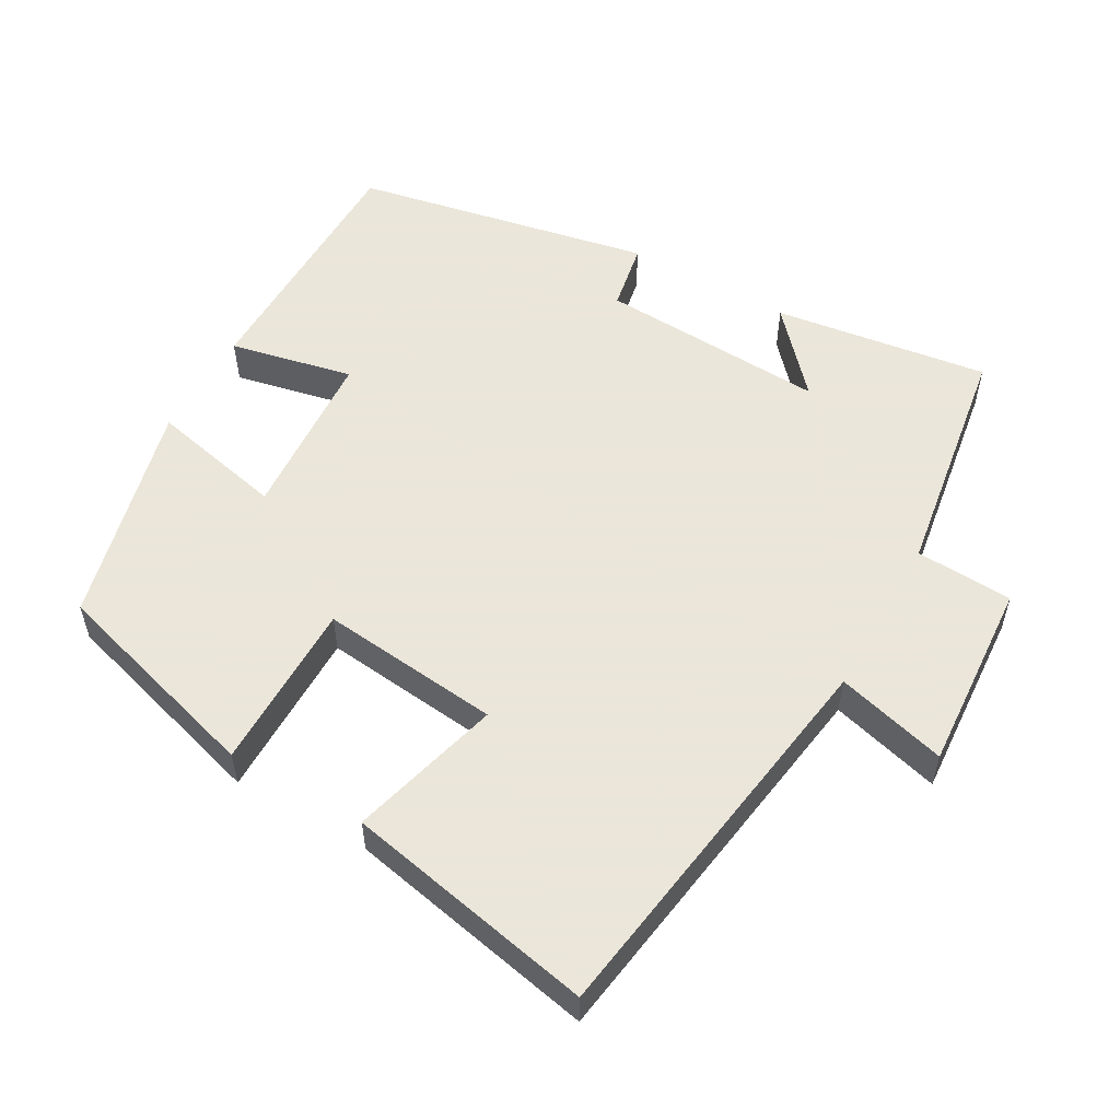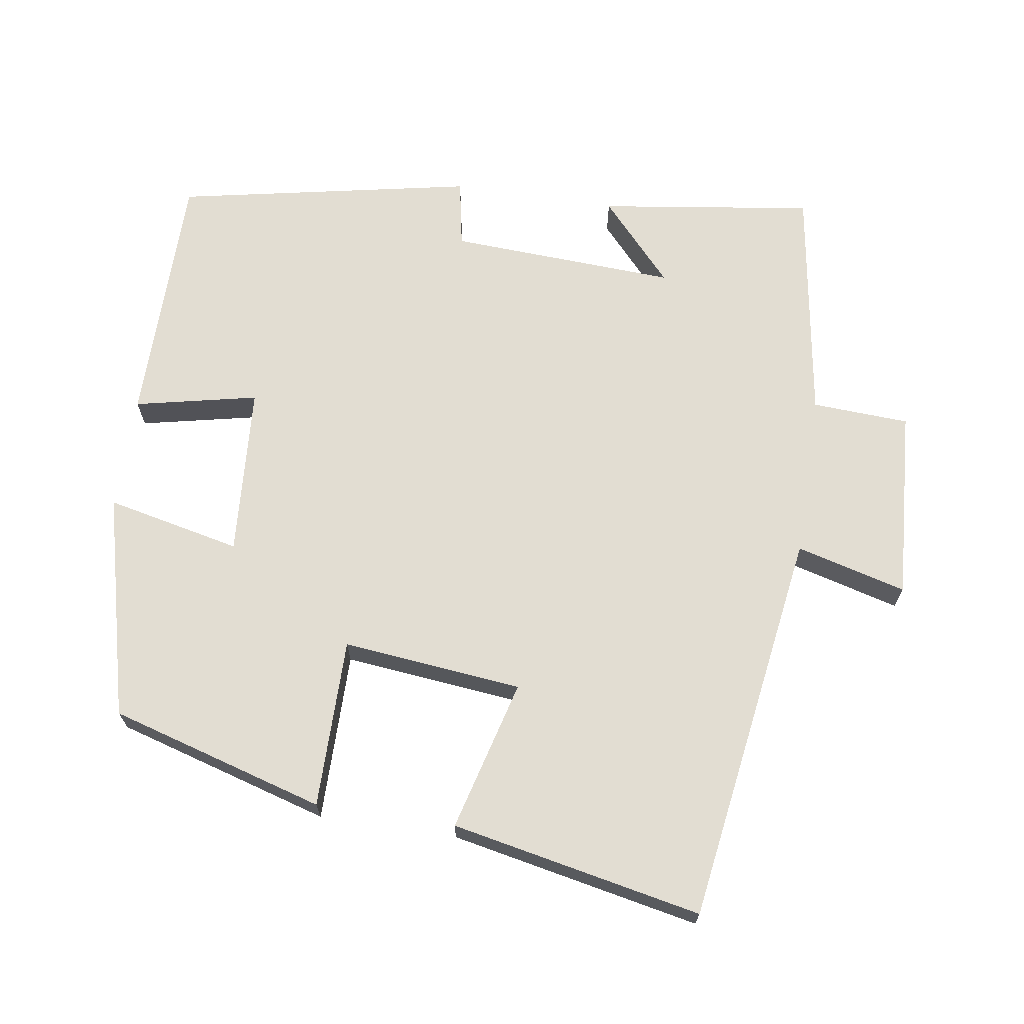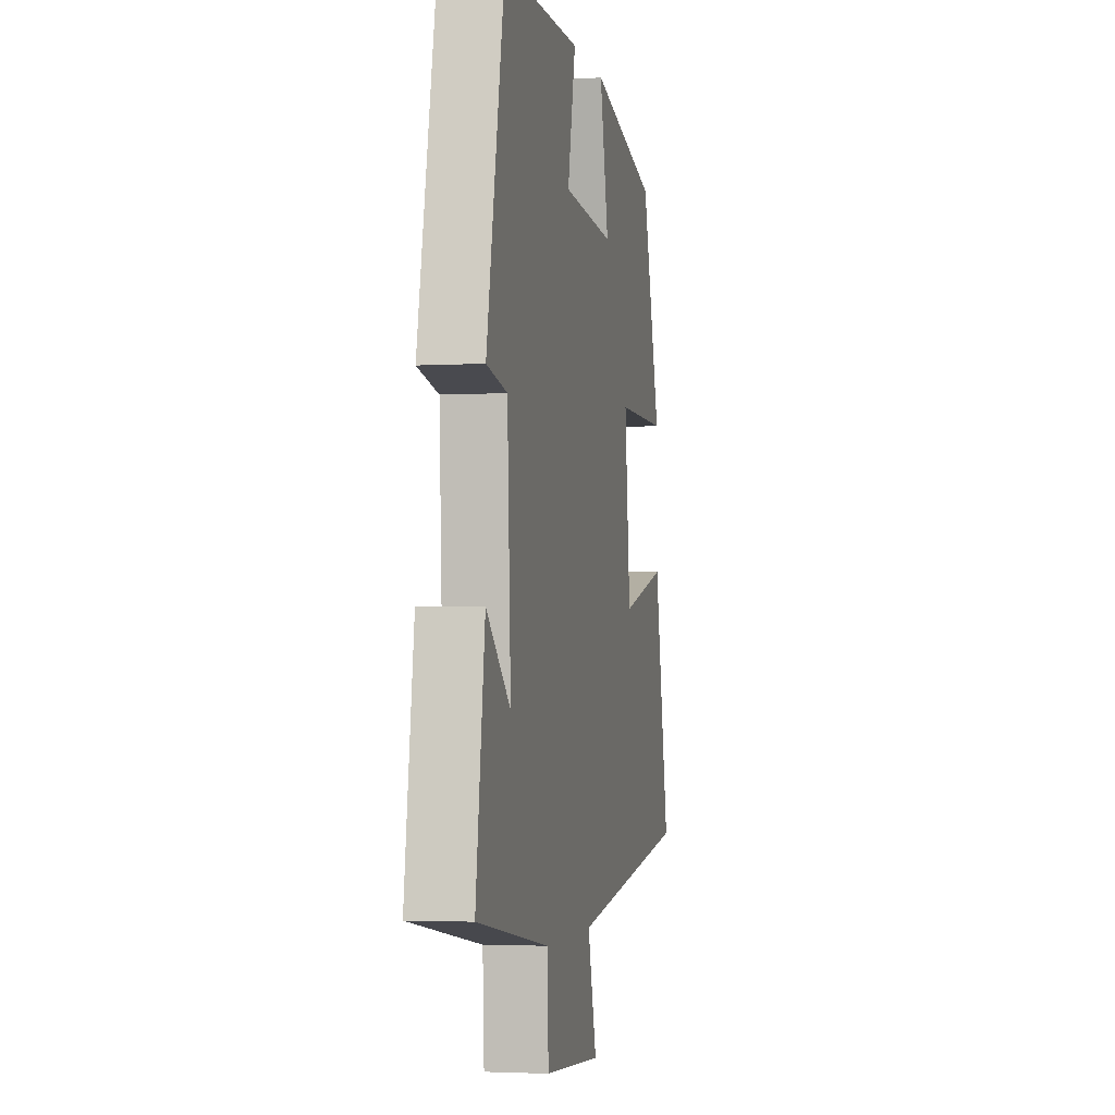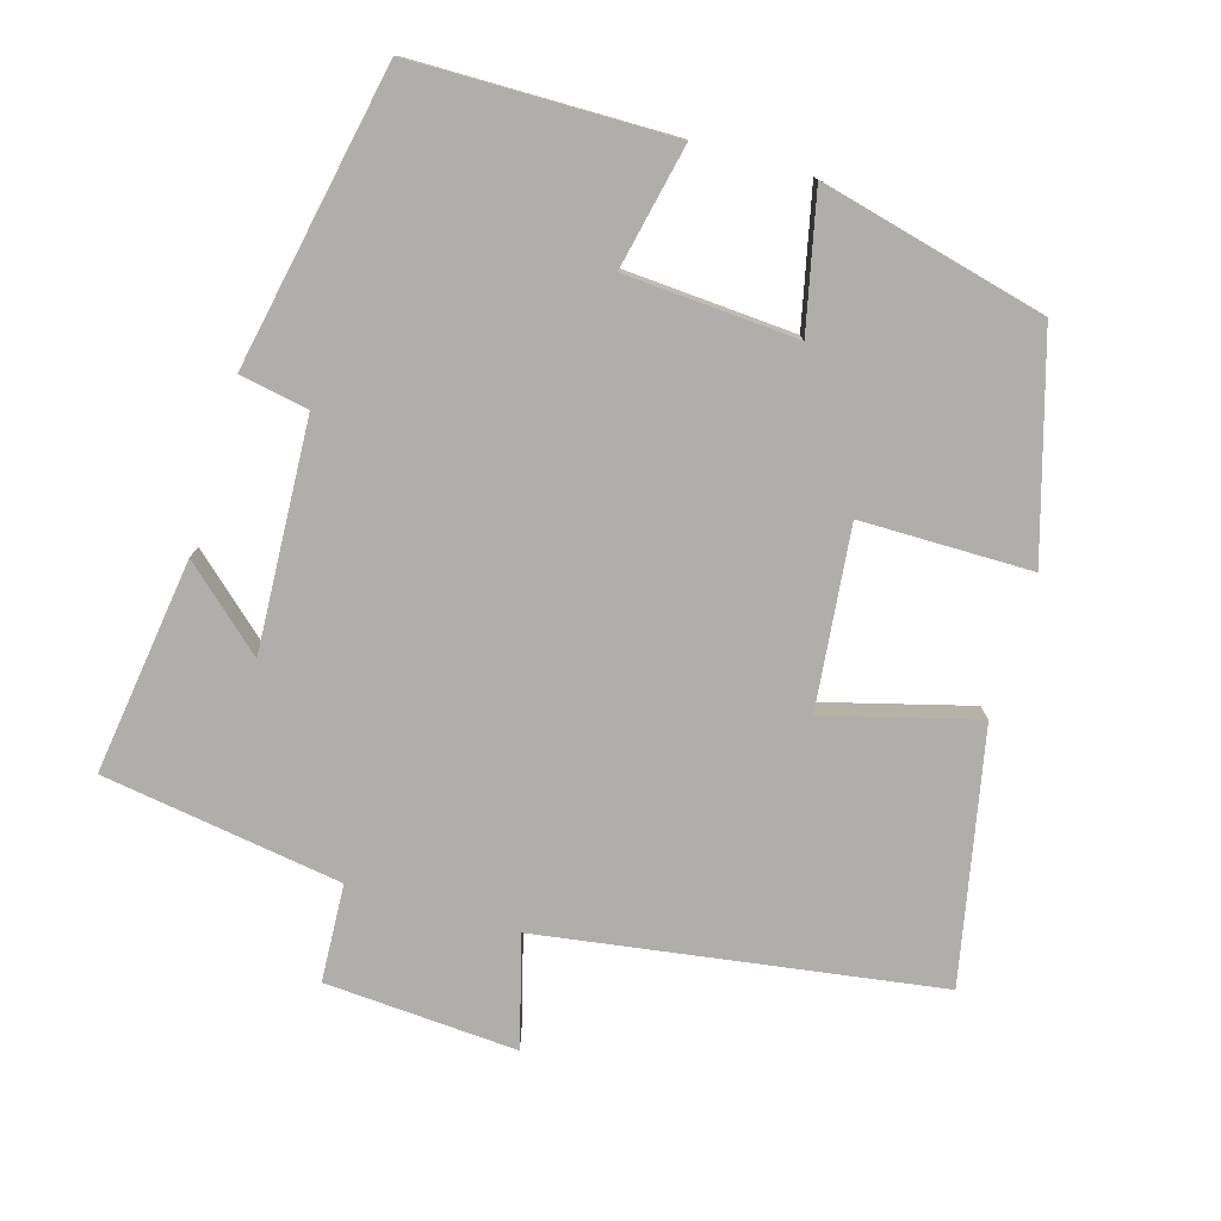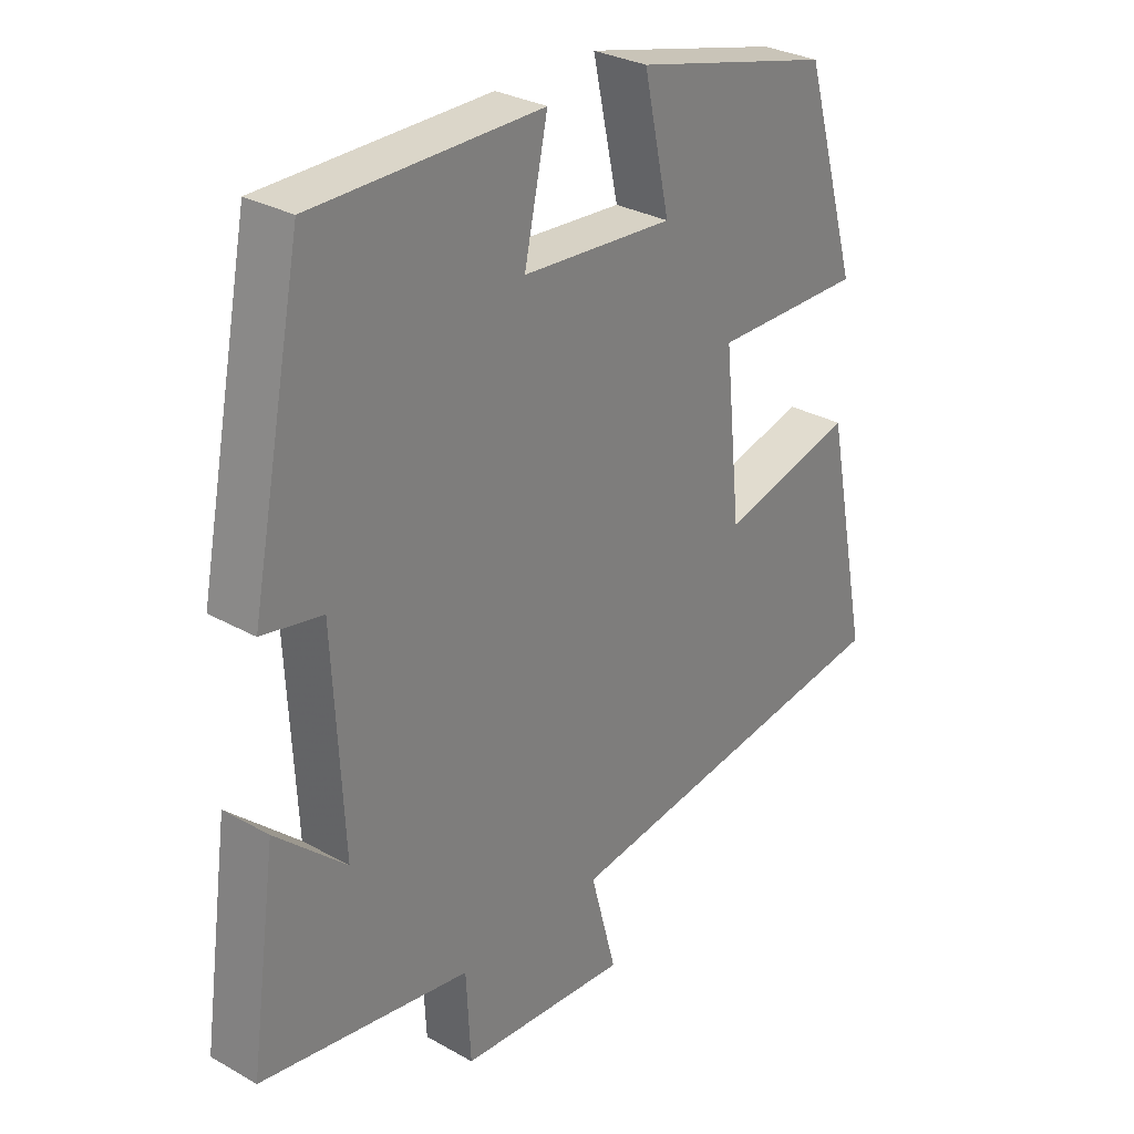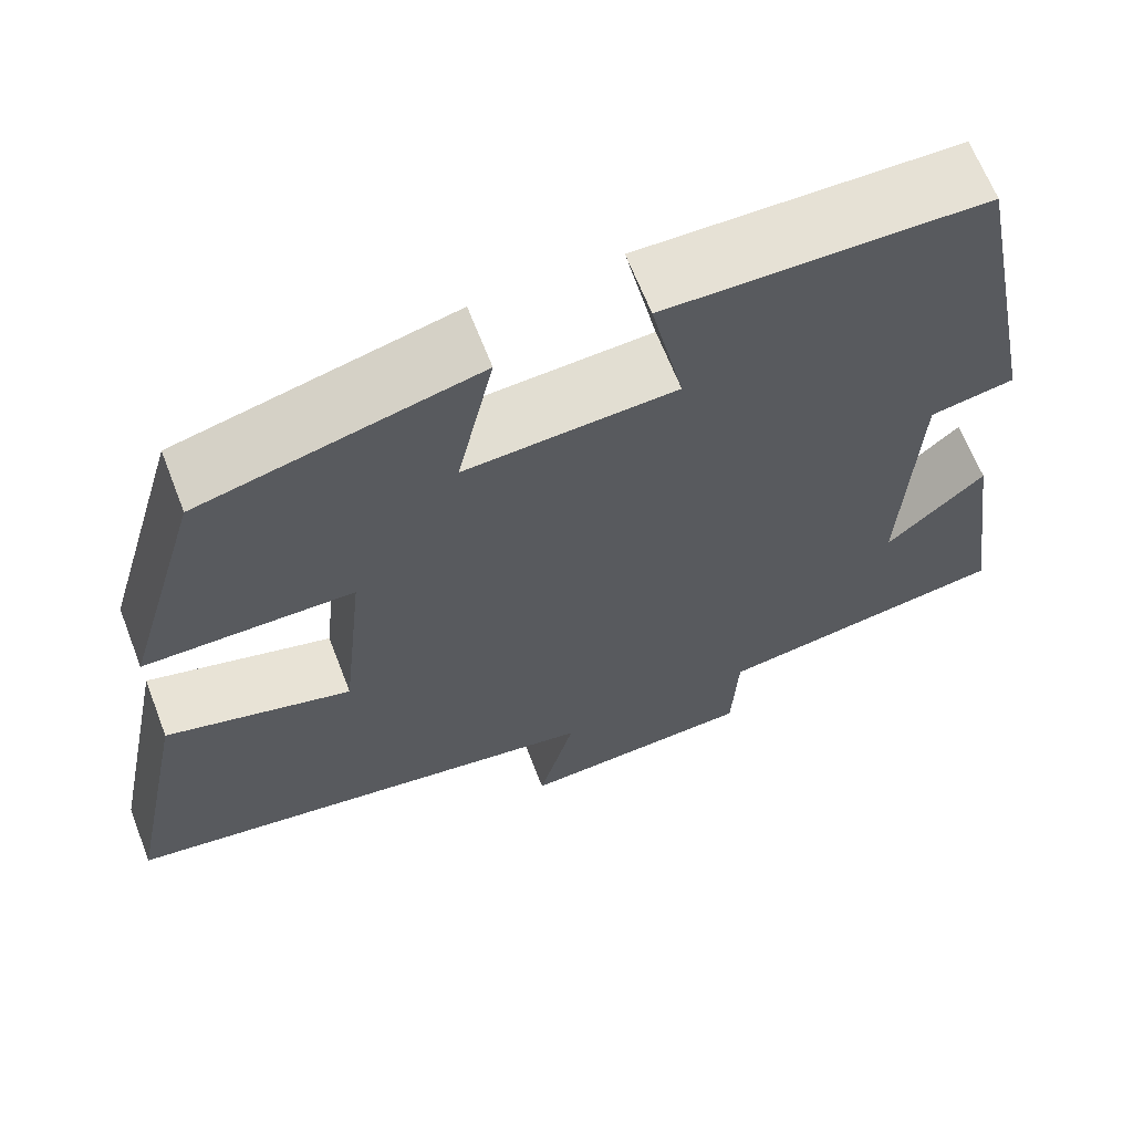
<metadata>
{"format":"obj","ext":"obj","renderer":"f3d","projection":"perspective","resolution":1024,"background":"white","views":[{"elev":55.0,"azim":119.6,"up":"+Y"},{"elev":68.2,"azim":98.7,"up":"+Y"},{"elev":-3.0,"azim":-78.4,"up":"+Z"},{"elev":-77.7,"azim":-16.3,"up":"+Y"},{"elev":29.7,"azim":-50.4,"up":"+Z"},{"elev":65.0,"azim":158.9,"up":"+Z"}]}
</metadata>
<code>
v 0.57 0.07 -0.419
v 0.021 0.07 -0.5
v 0.062 0.07 -0.653
v -0.204 0.07 -0.635
v -0.211 0.07 -0.5
v -0.542 0.07 -0.448
v -0.5 0.07 -0.15
v -0.389 0.07 -0.25
v -0.405 0.07 0.066
v -0.5 0.07 0.084
v -0.418 0.07 0.497
v -0.059 0.07 0.5
v -0.096 0.07 0.329
v 0.142 0.07 0.313
v 0.101 0.07 0.5
v 0.413 0.07 0.422
v 0.5 0.07 0.123
v 0.264 0.07 0.123
v 0.29 0.07 -0.127
v 0.5 0.07 -0.071
v 0.57 0 -0.419
v 0.021 0 -0.5
v 0.062 0 -0.653
v -0.204 0 -0.635
v -0.211 0 -0.5
v -0.542 0 -0.448
v -0.5 0 -0.15
v -0.389 0 -0.25
v -0.405 0 0.066
v -0.5 0 0.084
v -0.418 0 0.497
v -0.059 0 0.5
v -0.096 0 0.329
v 0.142 0 0.313
v 0.101 0 0.5
v 0.413 0 0.422
v 0.5 0 0.123
v 0.264 0 0.123
v 0.29 0 -0.127
v 0.5 0 -0.071
f 19 20 1 2
f 18 19 2
f 15 16 17 18
f 14 15 18
f 13 14 18 2
f 10 11 12 13
f 9 10 13
f 8 9 13 2
f 5 6 7 8
f 5 8 2 3
f 3 4 5
f 22 21 40 39
f 22 39 38
f 38 37 36 35
f 38 35 34
f 22 38 34 33
f 33 32 31 30
f 33 30 29
f 22 33 29 28
f 28 27 26 25
f 23 22 28 25
f 25 24 23
f 1 21 22 2
f 2 22 23 3
f 3 23 24 4
f 4 24 25 5
f 5 25 26 6
f 6 26 27 7
f 7 27 28 8
f 8 28 29 9
f 9 29 30 10
f 10 30 31 11
f 11 31 32 12
f 12 32 33 13
f 13 33 34 14
f 14 34 35 15
f 15 35 36 16
f 16 36 37 17
f 17 37 38 18
f 18 38 39 19
f 19 39 40 20
f 20 40 21 1

</code>
